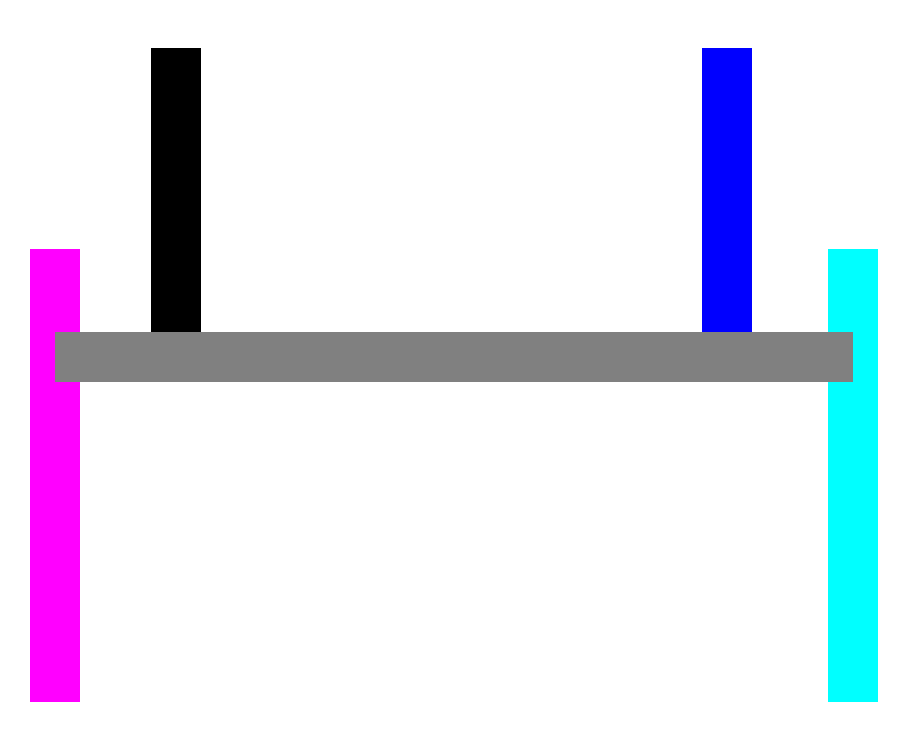
<metadata>
{"format":"dxf","ext":"dxf","renderer":"ezdxf+matplotlib","layout":"modelspace","background":"white","min_lineweight":24,"dpi":150}
</metadata>
<code>
0
SECTION
2
ENTITIES
0
POLYLINE
8
BODY
66
1
70
64
71
7
72
5
0
VERTEX
8
BODY
10
236.2
20
46.56
30
180
70
192
0
VERTEX
8
BODY
10
236.2
20
6.565
30
200
70
192
0
VERTEX
8
BODY
10
236.2
20
6.565
30
70
70
192
0
VERTEX
8
BODY
10
236.2
20
-63.44
30
70
70
192
0
VERTEX
8
BODY
10
236.2
20
-63.44
30
40
70
192
0
VERTEX
8
BODY
10
236.2
20
26.56
30
30
70
192
0
VERTEX
8
BODY
10
236.2
20
46.56
30
50
70
192
0
VERTEX
8
BODY
10
0
20
0
30
0
70
128
71
1
72
2
73
-3
0
VERTEX
8
BODY
10
0
20
0
30
0
70
128
71
7
72
-1
73
-3
0
VERTEX
8
BODY
10
0
20
0
30
0
70
128
71
6
72
-7
73
-3
0
VERTEX
8
BODY
10
0
20
0
30
0
70
128
71
5
72
-6
73
-3
0
VERTEX
8
BODY
10
0
20
0
30
0
70
128
71
-5
72
3
73
4
0
SEQEND
8
BODY
0
POLYLINE
8
BODY02
66
1
70
64
71
4
72
2
0
VERTEX
8
BODY02
10
205.7
20
95.56
30
185.7
70
192
0
VERTEX
8
BODY02
10
205.7
20
20.56
30
185.7
70
192
0
VERTEX
8
BODY02
10
205.7
20
20.56
30
135.7
70
192
0
VERTEX
8
BODY02
10
205.7
20
85.56
30
135.7
70
192
0
VERTEX
8
BODY02
10
0
20
0
30
0
70
128
71
2
72
1
73
-4
0
VERTEX
8
BODY02
10
0
20
0
30
0
70
128
71
-2
72
4
73
3
0
SEQEND
8
BODY02
0
POLYLINE
8
BODY03
66
1
70
64
71
7
72
5
0
VERTEX
8
BODY03
10
42.33
20
46.56
30
180
70
192
0
VERTEX
8
BODY03
10
42.33
20
6.565
30
200
70
192
0
VERTEX
8
BODY03
10
42.33
20
6.565
30
70
70
192
0
VERTEX
8
BODY03
10
42.33
20
-63.44
30
70
70
192
0
VERTEX
8
BODY03
10
42.33
20
-63.44
30
40
70
192
0
VERTEX
8
BODY03
10
42.33
20
26.56
30
30
70
192
0
VERTEX
8
BODY03
10
42.33
20
46.56
30
50
70
192
0
VERTEX
8
BODY03
10
0
20
0
30
0
70
128
71
3
72
2
73
-1
0
VERTEX
8
BODY03
10
0
20
0
30
0
70
128
71
-3
72
1
73
-7
0
VERTEX
8
BODY03
10
0
20
0
30
0
70
128
71
-3
72
7
73
-6
0
VERTEX
8
BODY03
10
0
20
0
30
0
70
128
71
-3
72
6
73
-5
0
VERTEX
8
BODY03
10
0
20
0
30
0
70
128
71
4
72
-3
73
5
0
SEQEND
8
BODY03
0
POLYLINE
8
BODY04
66
1
70
64
71
4
72
2
0
VERTEX
8
BODY04
10
71.64
20
95.56
30
185.7
70
192
0
VERTEX
8
BODY04
10
71.64
20
20.56
30
185.7
70
192
0
VERTEX
8
BODY04
10
71.64
20
20.56
30
135.7
70
192
0
VERTEX
8
BODY04
10
71.64
20
85.56
30
135.7
70
192
0
VERTEX
8
BODY04
10
0
20
0
30
0
70
128
71
4
72
1
73
-2
0
VERTEX
8
BODY04
10
0
20
0
30
0
70
128
71
3
72
-4
73
2
0
SEQEND
8
BODY04
0
POLYLINE
8
BODY05
66
1
70
64
71
4
72
2
0
VERTEX
8
BODY05
10
42.31
20
20.53
30
136.3
70
192
0
VERTEX
8
BODY05
10
59
20
20.53
30
186.4
70
192
0
VERTEX
8
BODY05
10
219.5
20
20.53
30
186.4
70
192
0
VERTEX
8
BODY05
10
236.2
20
20.53
30
136.3
70
192
0
VERTEX
8
BODY05
10
0
20
0
30
0
70
128
71
1
72
4
73
-3
0
VERTEX
8
BODY05
10
0
20
0
30
0
70
128
71
-1
72
3
73
2
0
SEQEND
8
BODY05
0
ENDSEC
0
EOF

</code>
